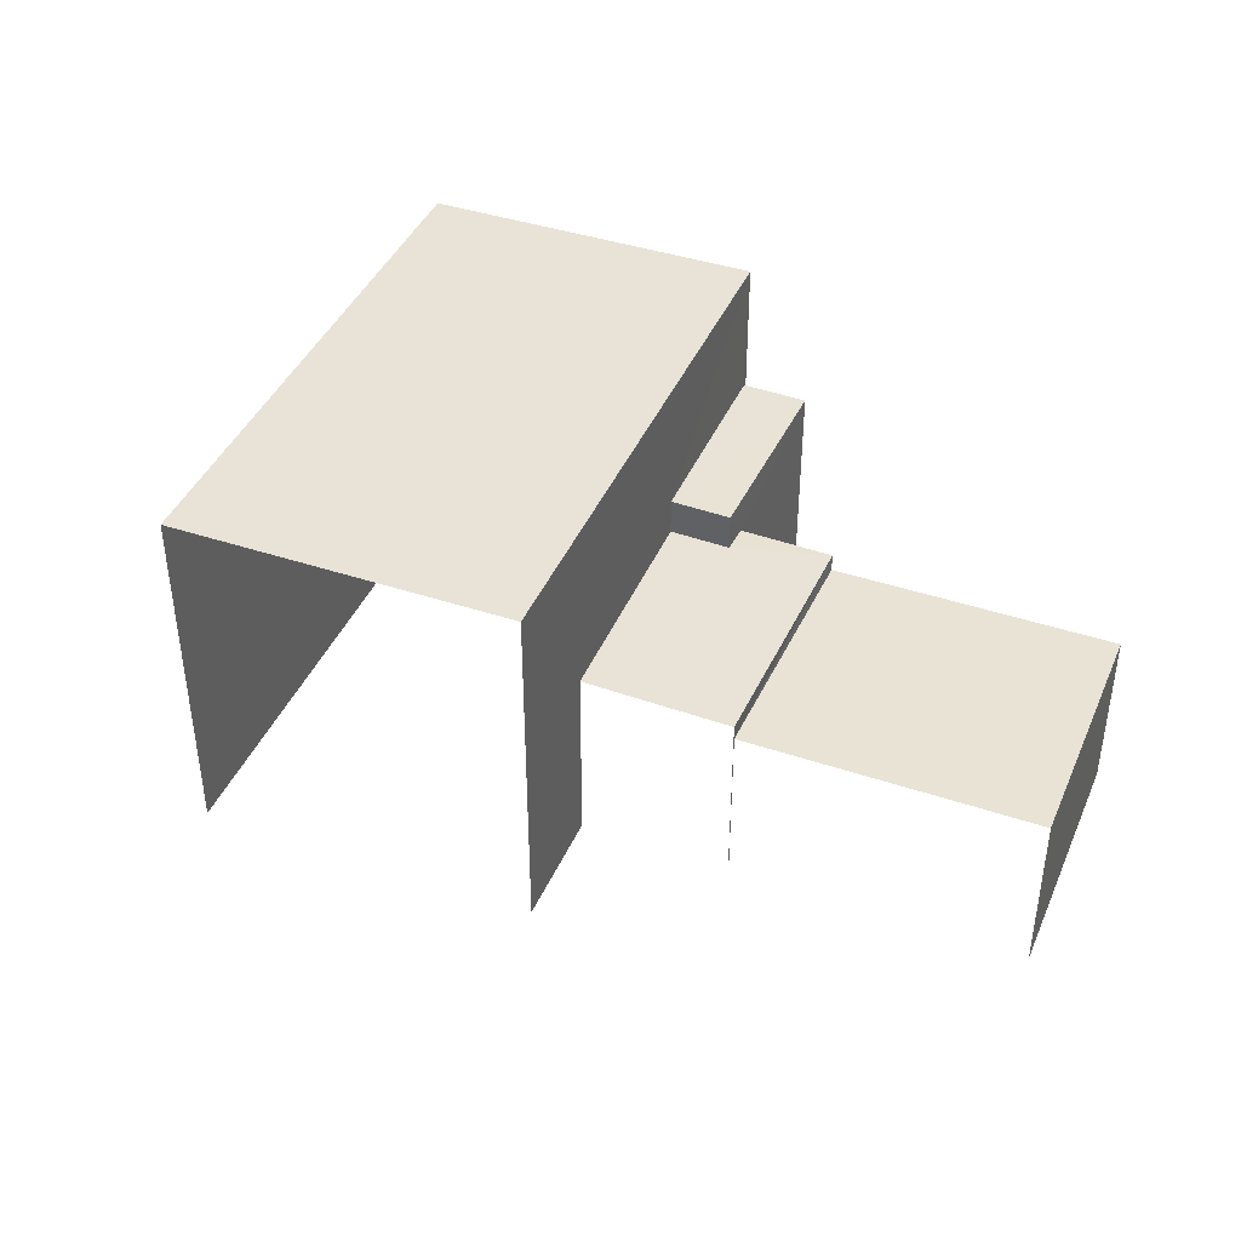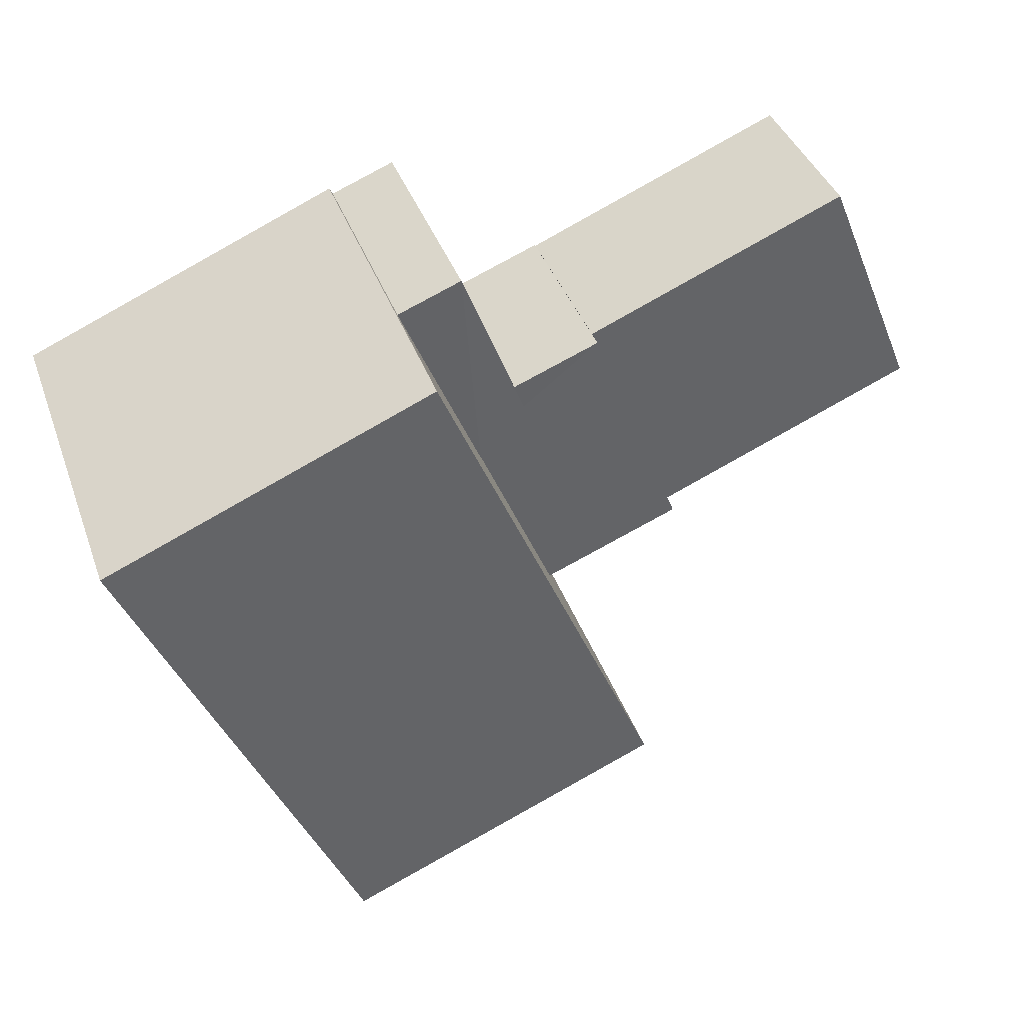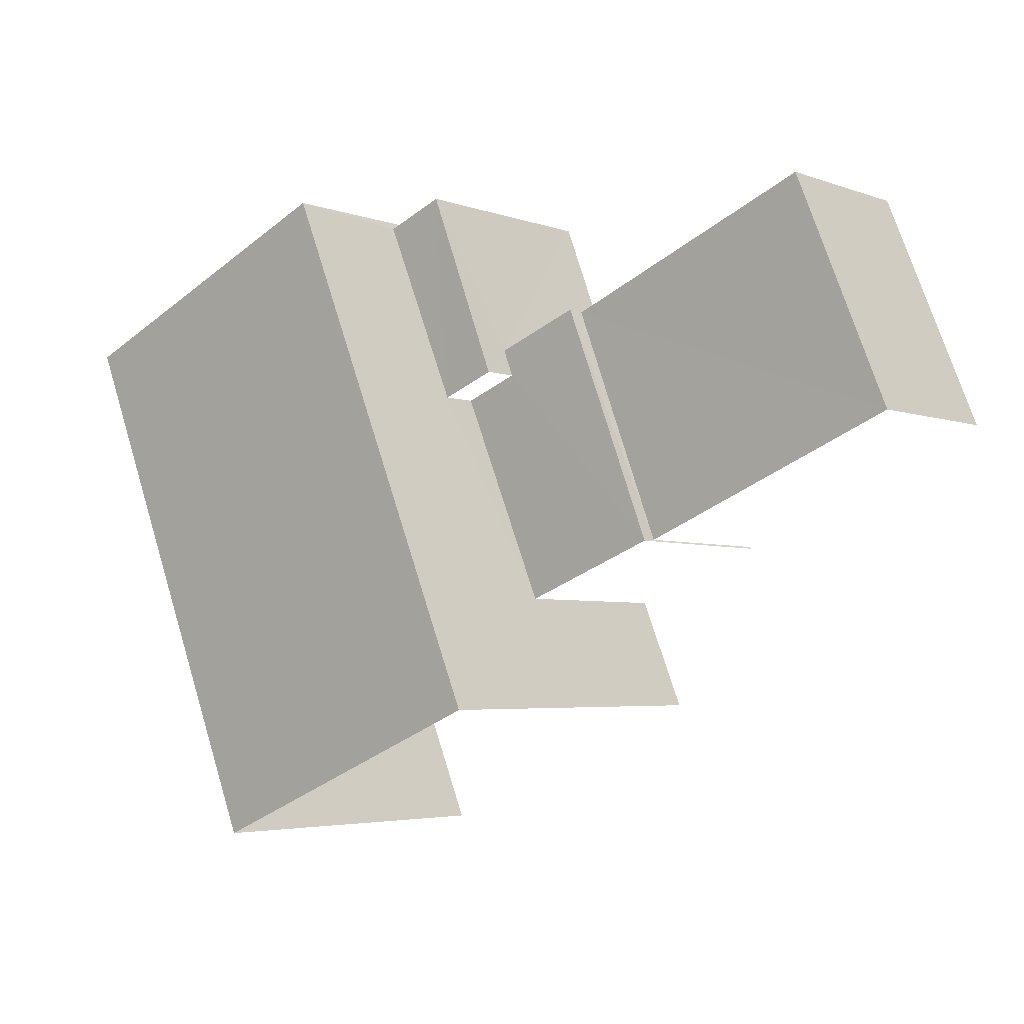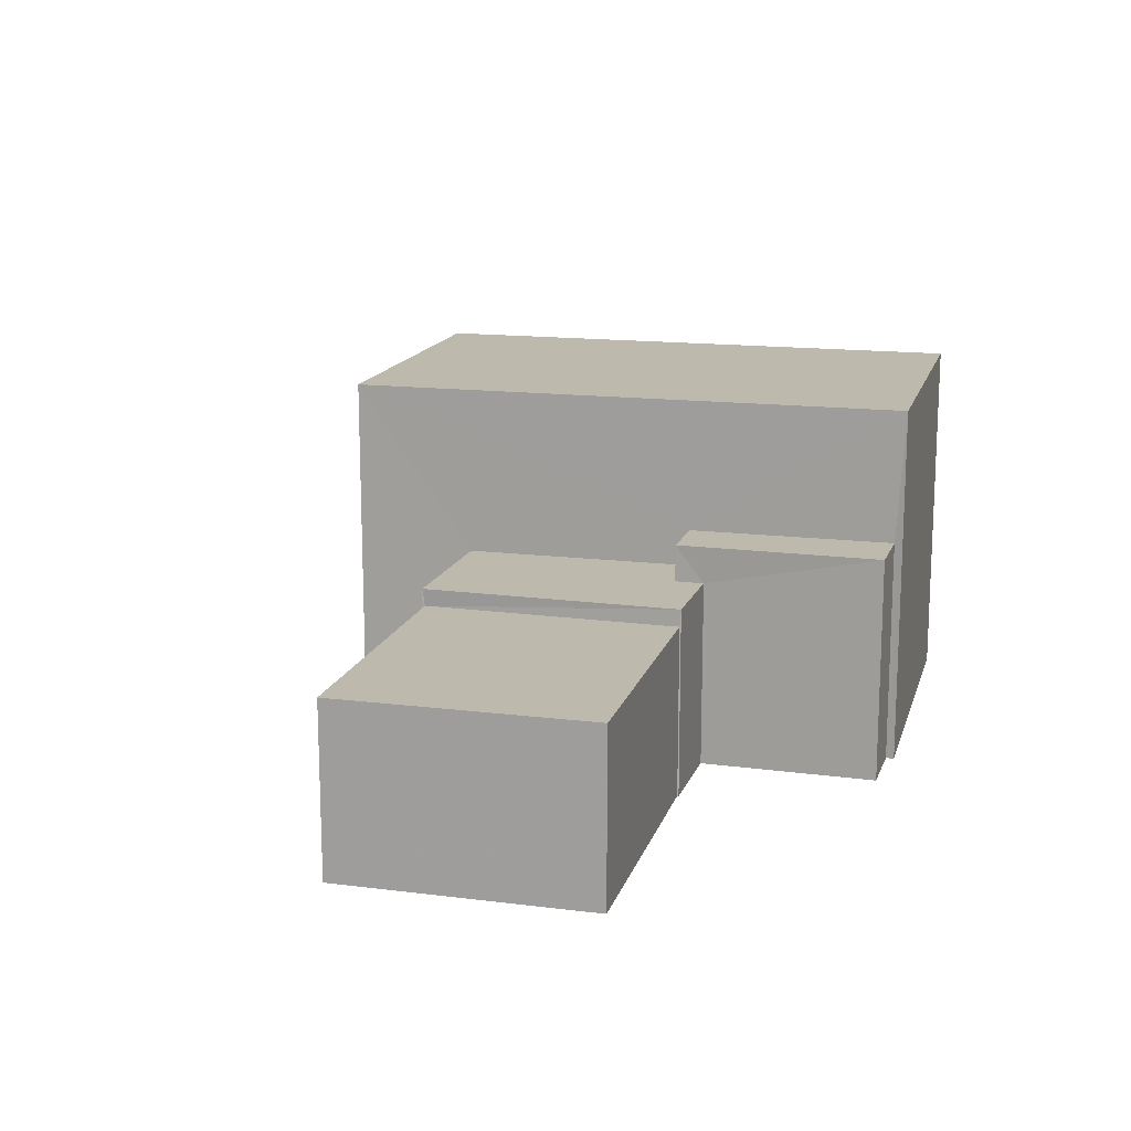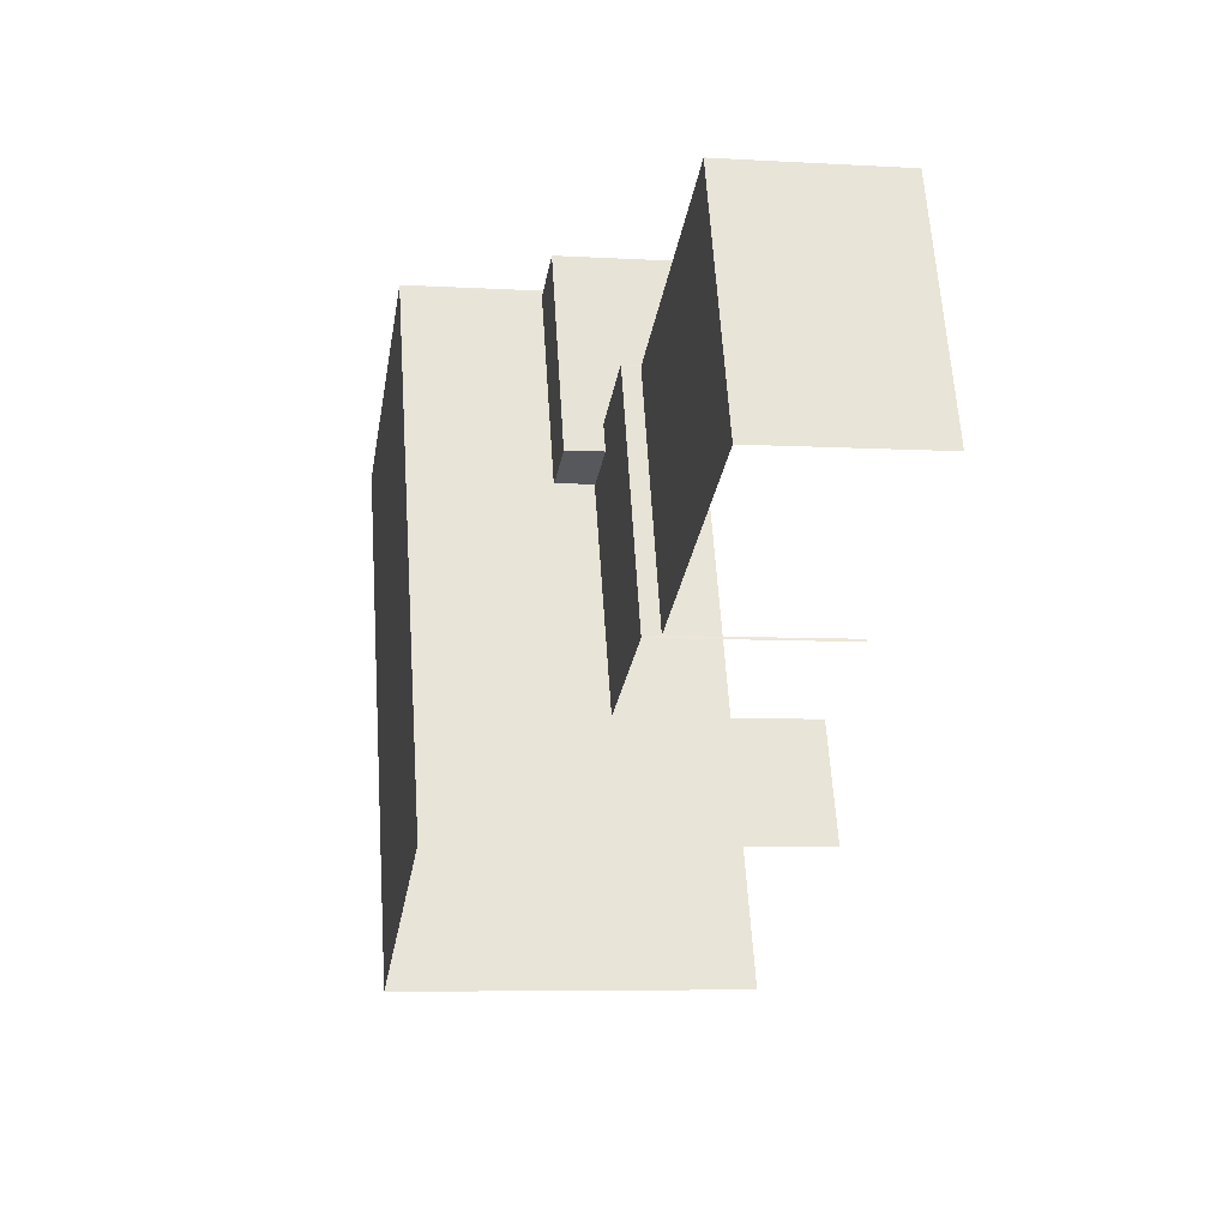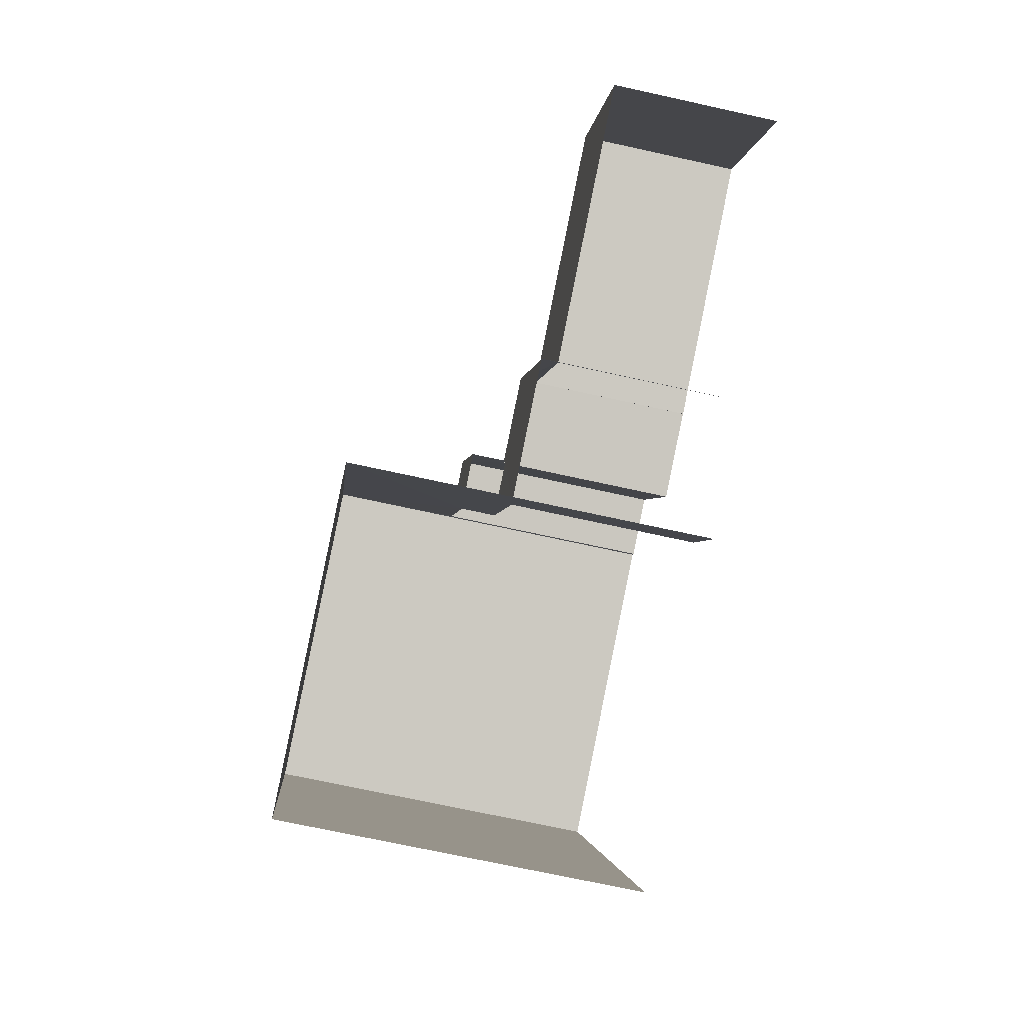
<metadata>
{"format":"obj","ext":"obj","renderer":"f3d","projection":"perspective","resolution":1024,"background":"white","views":[{"elev":41.4,"azim":44.6,"up":"+Z"},{"elev":40.0,"azim":-19.1,"up":"+Y"},{"elev":-4.2,"azim":40.4,"up":"+Y"},{"elev":15.2,"azim":127.3,"up":"+Z"},{"elev":-6.1,"azim":80.2,"up":"+Y"},{"elev":-70.4,"azim":77.6,"up":"+Y"}]}
</metadata>
<code>
v -2.251e+05 -1.282e+05 12.67
v -2.251e+05 -1.282e+05 12.67
v -2.251e+05 -1.282e+05 12.67
v -2.251e+05 -1.282e+05 12.67
v -2.251e+05 -1.282e+05 12.67
v -2.251e+05 -1.282e+05 12.67
v -2.25e+05 -1.282e+05 12.67
v -2.251e+05 -1.282e+05 12.67
v -2.251e+05 -1.282e+05 12.67
v -2.251e+05 -1.282e+05 12.67
v -2.251e+05 -1.282e+05 12.67
v -2.251e+05 -1.282e+05 12.67
v -2.251e+05 -1.282e+05 12.67
v -2.251e+05 -1.282e+05 12.67
v -2.251e+05 -1.282e+05 17.18
v -2.251e+05 -1.282e+05 17.18
v -2.251e+05 -1.282e+05 17.18
v -2.251e+05 -1.282e+05 17.18
v -2.251e+05 -1.282e+05 17.18
v -2.251e+05 -1.282e+05 17.18
v -2.251e+05 -1.282e+05 21.26
v -2.251e+05 -1.282e+05 21.26
v -2.251e+05 -1.282e+05 21.26
v -2.251e+05 -1.282e+05 21.26
v -2.251e+05 -1.282e+05 18.07
v -2.251e+05 -1.282e+05 18.07
v -2.251e+05 -1.282e+05 18.07
v -2.251e+05 -1.282e+05 18.07
v -2.251e+05 -1.282e+05 16.77
v -2.25e+05 -1.282e+05 16.77
v -2.251e+05 -1.282e+05 16.77
v -2.251e+05 -1.282e+05 16.77
f 1 2 3
f 3 4 5
f 6 7 8
f 1 9 10
f 11 8 5
f 12 10 9
f 13 14 9
f 8 7 13
f 5 1 3
f 5 9 1
f 8 13 5
f 5 13 9
f 18 14 17
f 18 9 14
f 32 7 30
f 32 13 7
f 22 10 12
f 23 22 12
f 20 26 25
f 20 16 26
f 15 16 17
f 17 16 18
f 15 19 16
f 18 16 20
f 21 22 23
f 21 24 22
f 25 26 27
f 28 25 27
f 29 30 31
f 29 32 30
f 24 2 1
f 24 21 2
f 30 7 6
f 31 30 6
f 5 15 11
f 5 19 15
f 18 12 9
f 12 18 23
f 3 2 28
f 21 23 25
f 2 21 28
f 25 18 20
f 21 25 28
f 25 23 18
f 5 4 19
f 4 27 19
f 19 26 16
f 19 27 26
f 3 27 4
f 3 28 27
f 24 1 10
f 22 24 10
f 8 11 29
f 11 15 29
f 13 32 14
f 32 15 17
f 29 15 32
f 14 32 17
f 8 31 6
f 8 29 31

</code>
